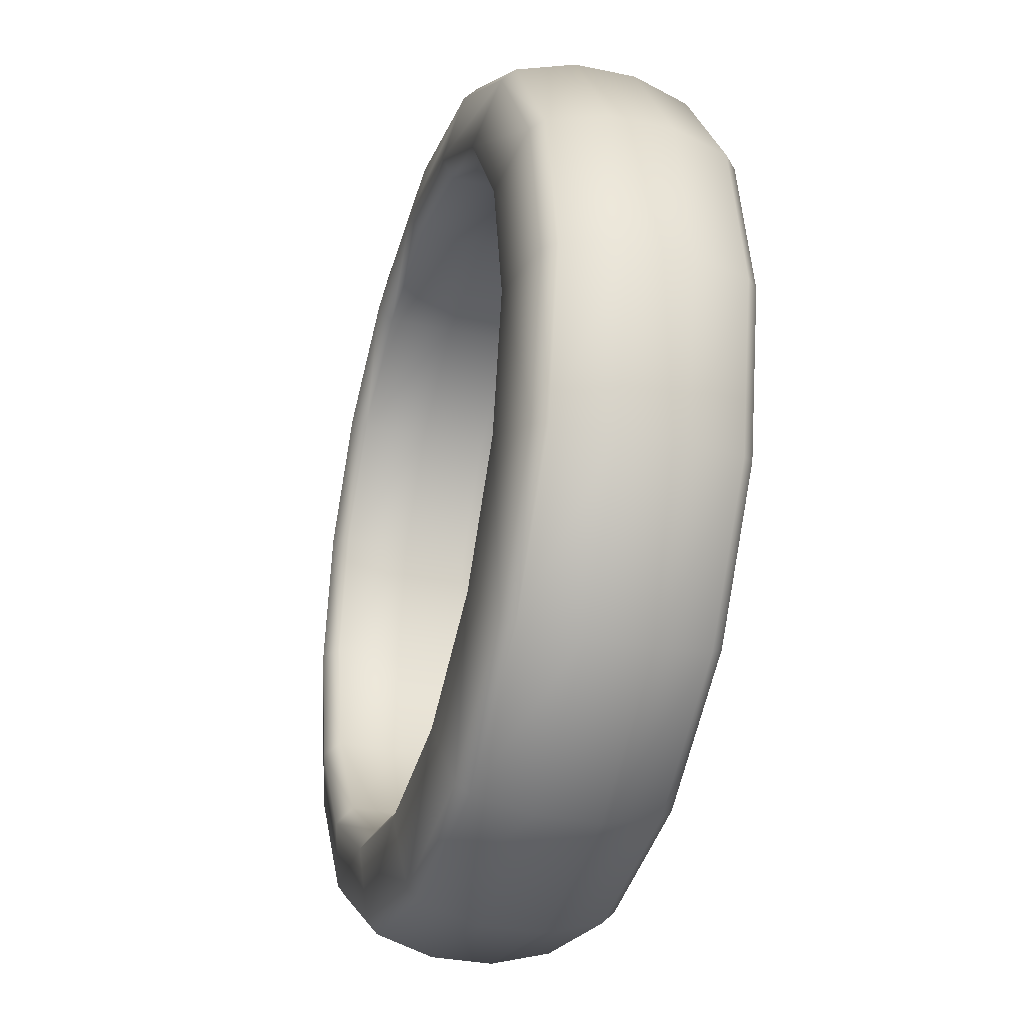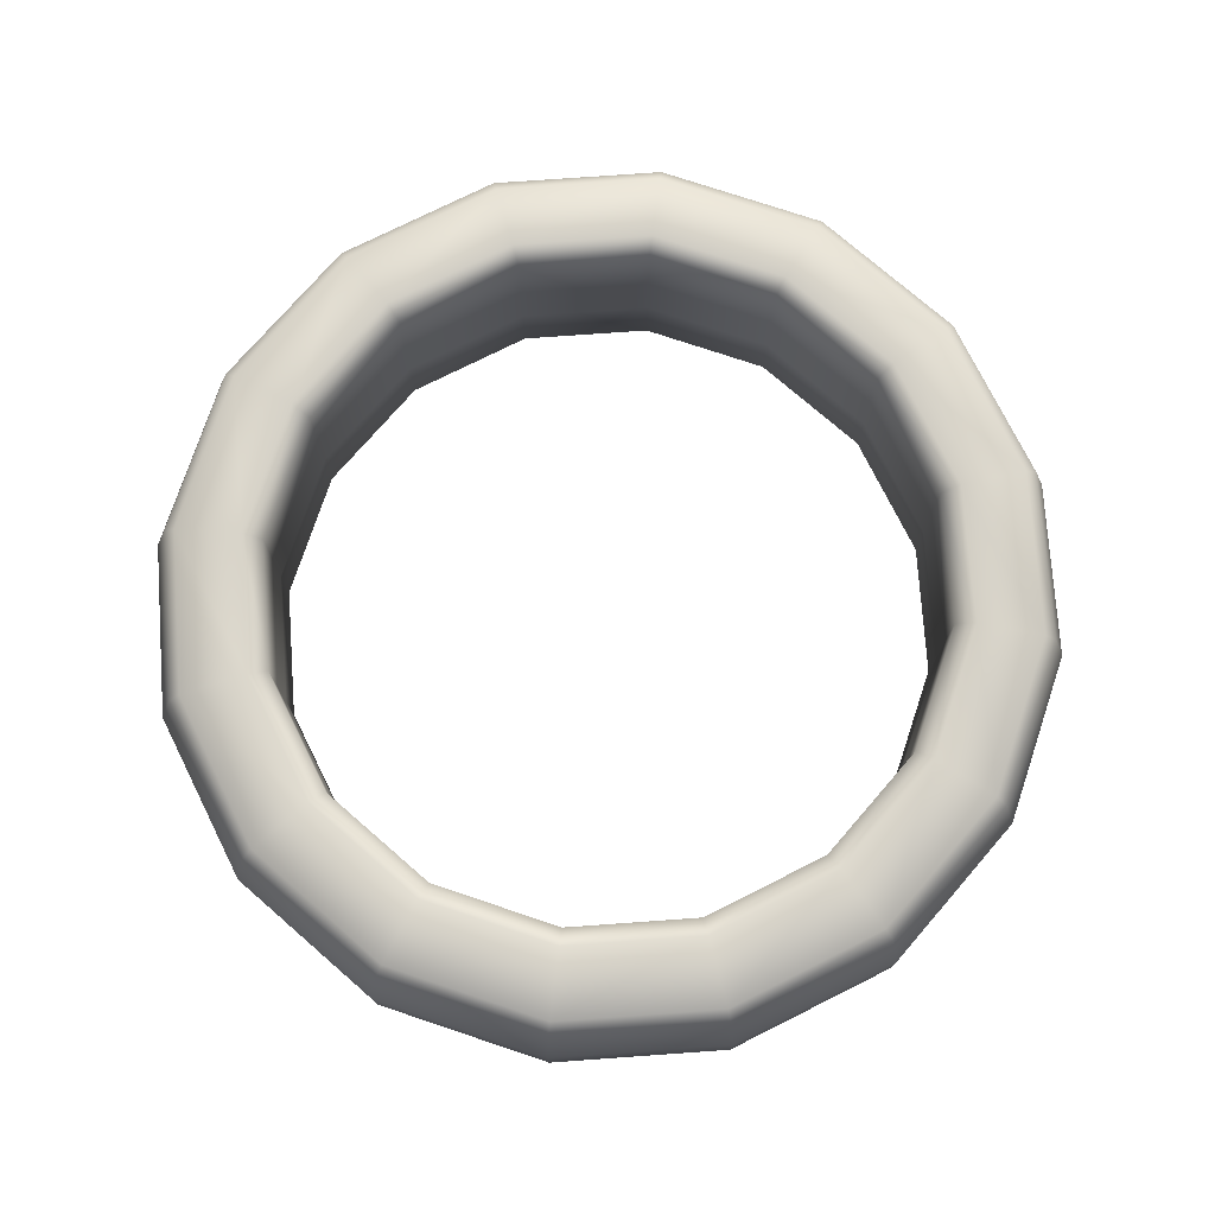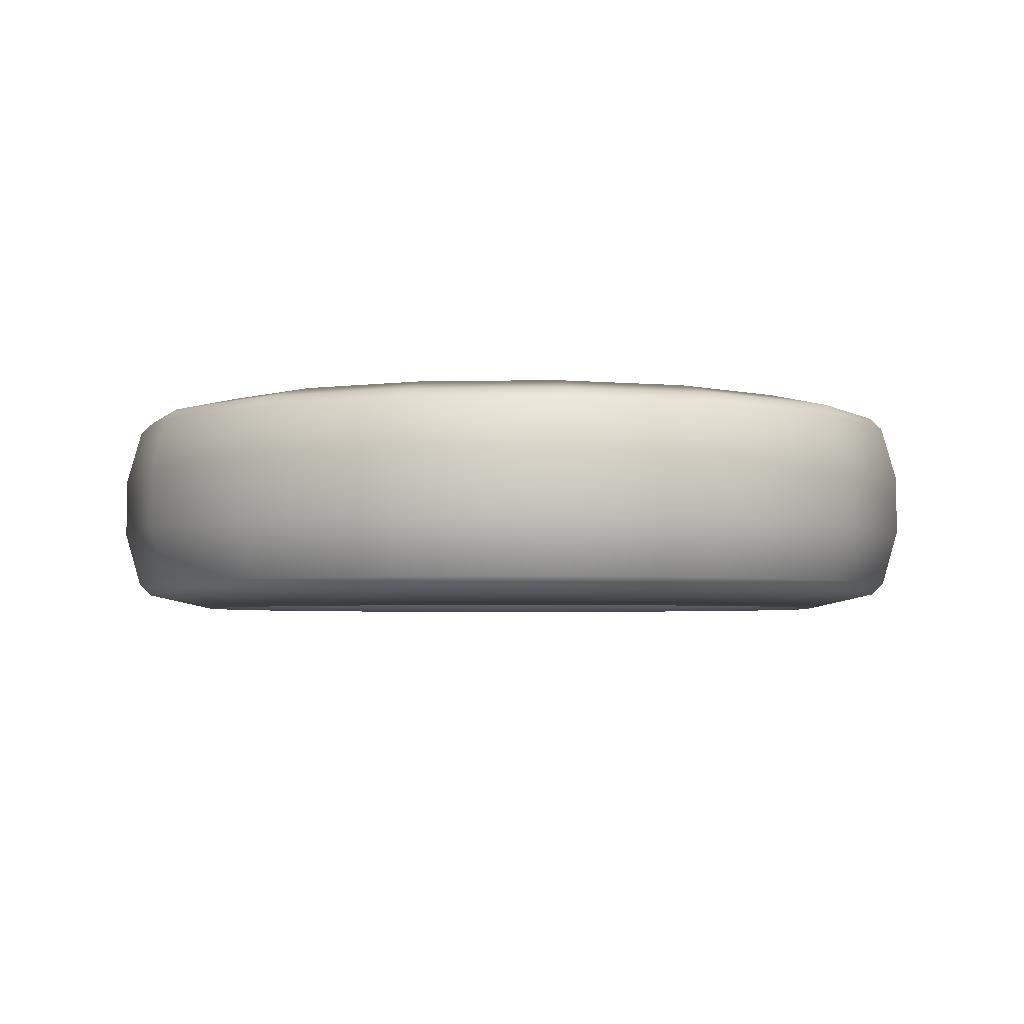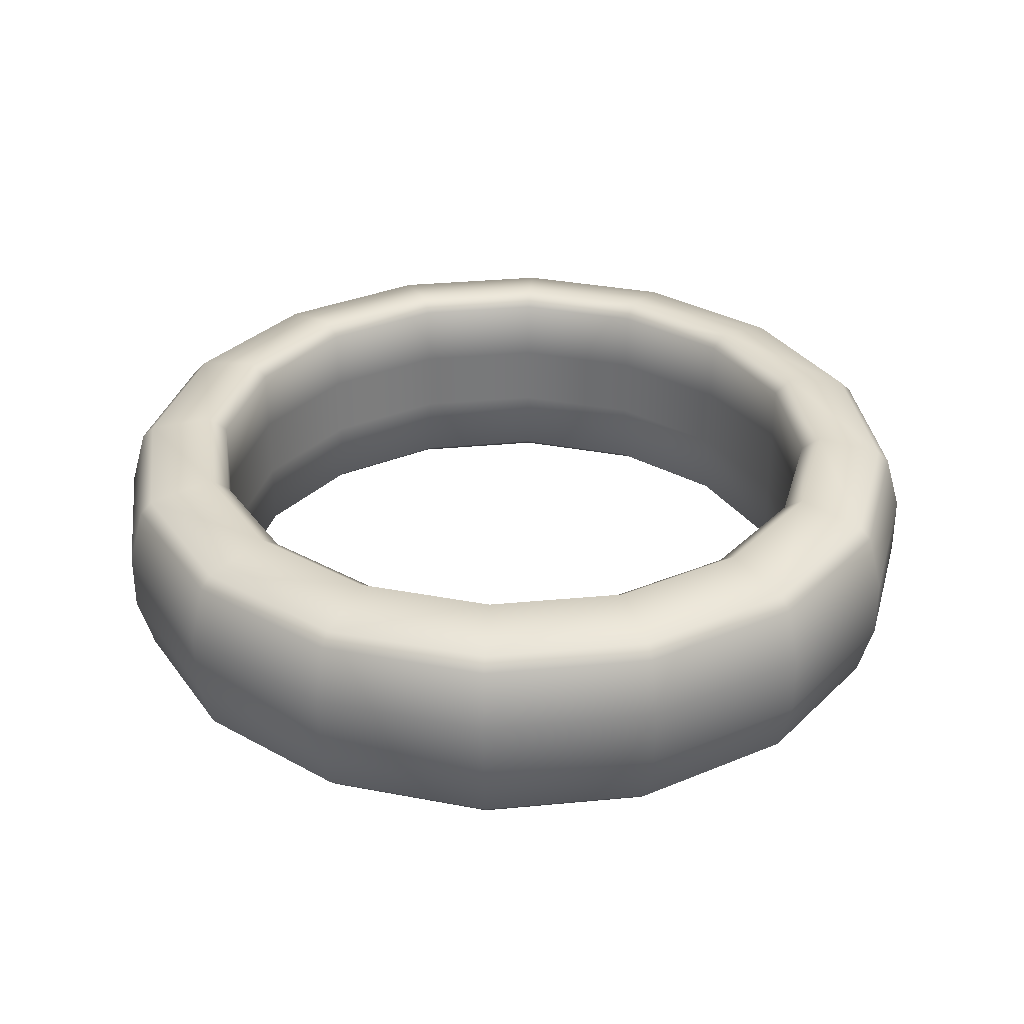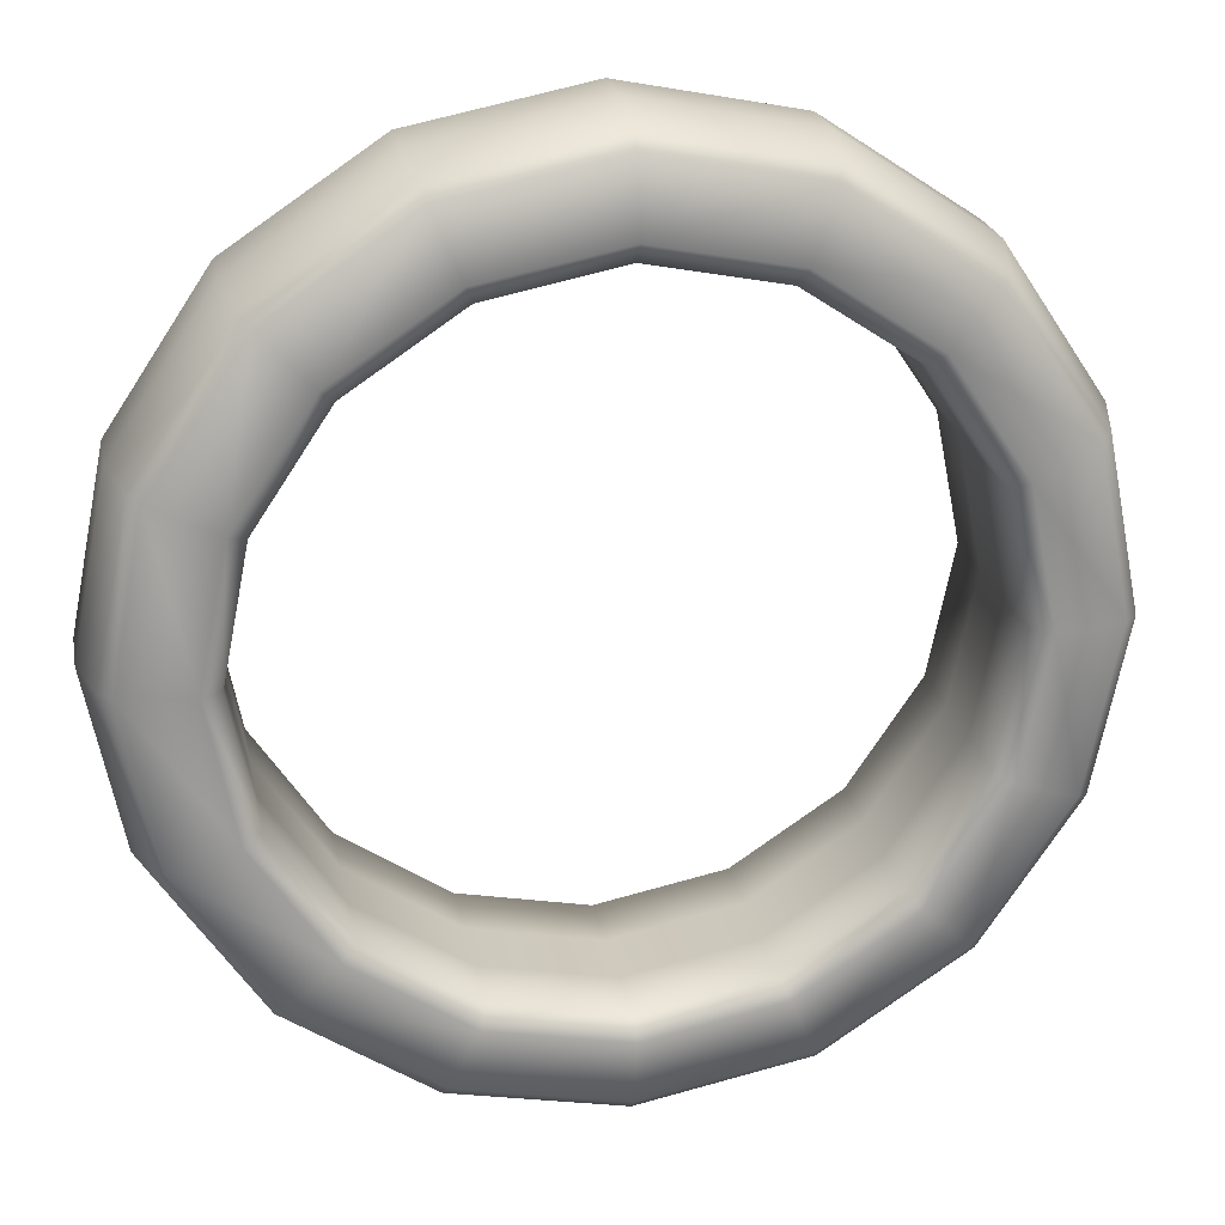
<metadata>
{"format":"obj","ext":"obj","renderer":"f3d","projection":"perspective","resolution":1024,"background":"white","views":[{"elev":-31.7,"azim":-106.6,"up":"+Y"},{"elev":75.7,"azim":119.7,"up":"+Z"},{"elev":-3.3,"azim":105.1,"up":"+Z"},{"elev":32.7,"azim":-153.8,"up":"+Z"},{"elev":22.8,"azim":169.3,"up":"+Y"}]}
</metadata>
<code>
g ring
v 0.005257 -0.005257 0.003162
v 0.006869 -0.002845 0.003162
v 0.006869 -0.002845 0.004656
v 0.005257 -0.005257 0.004656
v 0.002845 -0.006869 0.003162
v 0.005557 -0.005557 0.004967
v 0.007261 -0.003008 0.004967
v 0.002845 -0.006869 0.004656
v 9.752e-10 -0.007435 0.003162
v 0.006624 -0.006624 0.004631
v 0.008655 -0.003585 0.004631
v 0.003008 -0.007261 0.004967
v 9.752e-10 -0.007435 0.004656
v -0.002845 -0.006869 0.003162
v 0.006819 -0.006819 0.004361
v 0.008909 -0.00369 0.004361
v 0.009239 -0.003827 0.003088
v 0.003585 -0.008655 0.004631
v 1.039e-09 -0.007859 0.004967
v -0.002845 -0.006869 0.004656
v -0.005257 -0.005257 0.003162
v 0.007071 -0.007071 0.003088
v 0.009239 -0.003827 0.001742
v 0.00369 -0.008909 0.004361
v 1.439e-09 -0.009368 0.004631
v -0.003008 -0.007261 0.004967
v -0.005257 -0.005257 0.004656
v -0.006869 -0.002845 0.003162
v 0.007071 -0.007071 0.001742
v 0.008909 -0.00369 0.0004689
v 0.003827 -0.009239 0.003088
v 1.481e-09 -0.009643 0.004361
v -0.003585 -0.008655 0.004631
v -0.005557 -0.005557 0.004967
v -0.00369 -0.008909 0.004361
v 1.51e-09 -0.01 0.003088
v 0.003827 -0.009239 0.001742
v -0.006624 -0.006624 0.004631
v -0.006819 -0.006819 0.004361
v -0.003827 -0.009239 0.003088
v 0.006819 -0.006819 0.0004689
v 1.51e-09 -0.01 0.001742
v 0.006624 -0.006624 0.0001989
v 0.008655 -0.003585 0.0001989
v 0.00369 -0.008909 0.0004689
v 0.005557 -0.005557 -0.0001373
v 0.007261 -0.003008 -0.0001373
v 0.003585 -0.008655 0.0001989
v 0.003008 -0.007261 -0.0001373
v 0.005257 -0.005257 0.0001737
v 0.006869 -0.002845 0.0001737
v 0.006869 -0.002845 0.001668
v 0.002845 -0.006869 0.0001737
v 0.005257 -0.005257 0.001668
v 0.006869 -0.002845 0.003162
v 0.005257 -0.005257 0.003162
v 0.002845 -0.006869 0.001668
v 0.002845 -0.006869 0.003162
v 9.752e-10 -0.007435 0.0001737
v 9.752e-10 -0.007435 0.001668
v 9.752e-10 -0.007435 0.003162
v 1.039e-09 -0.007859 -0.0001373
v -0.002845 -0.006869 0.0001737
v -0.002845 -0.006869 0.001668
v -0.002845 -0.006869 0.003162
v 1.439e-09 -0.009368 0.0001989
v -0.003008 -0.007261 -0.0001373
v -0.005257 -0.005257 0.0001737
v -0.005257 -0.005257 0.001668
v -0.005257 -0.005257 0.003162
v 1.481e-09 -0.009643 0.0004689
v -0.003585 -0.008655 0.0001989
v -0.005557 -0.005557 -0.0001373
v -0.006869 -0.002845 0.0001737
v -0.006869 -0.002845 0.001668
v -0.006869 -0.002845 0.003162
v -0.003827 -0.009239 0.001742
v -0.00369 -0.008909 0.0004689
v -0.006624 -0.006624 0.0001989
v -0.007261 -0.003008 -0.0001373
v -0.007435 4.329e-09 0.0001737
v -0.007435 4.329e-09 0.001668
v -0.007435 4.329e-09 0.003162
v -0.007071 -0.007071 0.003088
v -0.007071 -0.007071 0.001742
v -0.006819 -0.006819 0.0004689
v -0.008655 -0.003585 0.0001989
v -0.007859 4.334e-09 -0.0001373
v -0.006869 0.002845 0.0001737
v -0.006869 0.002845 0.001668
v -0.006869 0.002845 0.003162
v -0.008909 -0.00369 0.004361
v -0.009239 -0.003827 0.003088
v -0.005257 0.005257 0.001668
v -0.005257 0.005257 0.003162
v -0.005257 0.005257 0.0001737
v -0.007261 0.003008 -0.0001373
v -0.008655 -0.003585 0.004631
v -0.002845 0.006869 0.001668
v -0.002845 0.006869 0.003162
v -0.002845 0.006869 0.0001737
v -1.474e-10 0.007435 0.001668
v -1.474e-10 0.007435 0.003162
v -0.009368 4.288e-09 0.0001989
v -0.005557 0.005557 -0.0001373
v -1.474e-10 0.007435 0.0001737
v 0.002845 0.006869 0.001668
v 0.002845 0.006869 0.003162
v -0.008655 0.003585 0.0001989
v -0.008909 -0.00369 0.0004689
v -0.003008 0.007261 -0.0001373
v 0.002845 0.006869 0.0001737
v 0.005257 0.005257 0.001668
v 0.005257 0.005257 0.003162
v -0.006624 0.006624 0.0001989
v -0.009643 4.291e-09 0.0004689
v -1.474e-10 0.007859 -0.0001373
v 0.005257 0.005257 0.0001737
v 0.006869 0.002845 0.001668
v 0.006869 0.002845 0.003162
v -0.003585 0.008655 0.0001989
v -0.008909 0.00369 0.0004689
v 0.003008 0.007261 -0.0001373
v 0.006869 0.002845 0.0001737
v 0.007435 3.915e-09 0.001668
v 0.007435 3.915e-09 0.003162
v 0.006869 -0.002845 0.001668
v 0.006869 -0.002845 0.003162
v 0.006869 -0.002845 0.0001737
v 0.007435 3.915e-09 0.0001737
v 0.005557 0.005557 -0.0001373
v 2.491e-11 0.009368 0.0001989
v 0.007859 3.897e-09 -0.0001373
v 0.007261 -0.003008 -0.0001373
v 0.007261 0.003008 -0.0001373
v 0.003585 0.008655 0.0001989
v 0.009368 3.766e-09 0.0001989
v 0.008655 -0.003585 0.0001989
v 0.006624 0.006624 0.0001989
v 0.008655 0.003585 0.0001989
v 0.009643 3.754e-09 0.0004689
v 0.008909 -0.00369 0.0004689
v 0.009239 -0.003827 0.001742
v 0.008909 0.00369 0.0004689
v 0.01 3.733e-09 0.001742
v 0.009239 -0.003827 0.003088
v 0.006819 0.006819 0.0004689
v 0.00369 0.008909 0.0004689
v 0.01 3.733e-09 0.003088
v 0.008909 -0.00369 0.004361
v 0.009239 0.003827 0.001742
v 0.007071 0.007071 0.001742
v 2.491e-11 0.009643 0.0004689
v 0.009239 0.003827 0.003088
v 0.009643 3.754e-09 0.004361
v 0.003827 0.009239 0.001742
v -0.00369 0.008909 0.0004689
v 0.007071 0.007071 0.003088
v 0 0.01 0.001742
v -0.006819 0.006819 0.0004689
v -0.003827 0.009239 0.001742
v 0.003827 0.009239 0.003088
v 0.008909 0.00369 0.004361
v -0.007071 0.007071 0.001742
v 0 0.01 0.003088
v 0.006819 0.006819 0.004361
v -0.009239 0.003827 0.001742
v -0.003827 0.009239 0.003088
v 0.00369 0.008909 0.004361
v -0.01 4.289e-09 0.001742
v -0.007071 0.007071 0.003088
v 2.491e-11 0.009643 0.004361
v -0.009239 -0.003827 0.001742
v -0.009239 0.003827 0.003088
v -0.01 4.289e-09 0.003088
v -0.00369 0.008909 0.004361
v -0.009643 4.291e-09 0.004361
v -0.006819 0.006819 0.004361
v -0.008909 0.00369 0.004361
v -0.009368 4.288e-09 0.004631
v -0.008655 0.003585 0.004631
v -0.006624 0.006624 0.004631
v -0.003585 0.008655 0.004631
v -0.007261 -0.003008 0.004967
v -0.007859 4.334e-09 0.004967
v -0.006869 -0.002845 0.004656
v -0.007435 4.329e-09 0.003162
v -0.007435 4.329e-09 0.004656
v -0.006869 0.002845 0.003162
v -0.007261 0.003008 0.004967
v -0.006869 0.002845 0.004656
v -0.005257 0.005257 0.003162
v -0.005557 0.005557 0.004967
v -0.005257 0.005257 0.004656
v -0.002845 0.006869 0.003162
v -0.003008 0.007261 0.004967
v -0.002845 0.006869 0.004656
v -1.474e-10 0.007435 0.003162
v 2.491e-11 0.009368 0.004631
v -1.474e-10 0.007435 0.004656
v 0.002845 0.006869 0.003162
v -1.474e-10 0.007859 0.004967
v 0.003585 0.008655 0.004631
v 0.002845 0.006869 0.004656
v 0.005257 0.005257 0.003162
v 0.003008 0.007261 0.004967
v 0.006624 0.006624 0.004631
v 0.005257 0.005257 0.004656
v 0.006869 0.002845 0.003162
v 0.005557 0.005557 0.004967
v 0.008655 0.003585 0.004631
v 0.006869 0.002845 0.004656
v 0.007435 3.915e-09 0.003162
v 0.007261 0.003008 0.004967
v 0.009368 3.766e-09 0.004631
v 0.008655 -0.003585 0.004631
v 0.007859 3.897e-09 0.004967
v 0.007261 -0.003008 0.004967
v 0.007435 3.915e-09 0.004656
v 0.006869 -0.002845 0.003162
v 0.006869 -0.002845 0.004656
g ring_0
f 3 2 1
f 4 3 1
f 4 1 5
f 3 4 6
f 7 3 6
f 8 4 5
f 8 5 9
f 6 10 7
f 10 11 7
f 6 4 12
f 4 8 12
f 13 8 9
f 13 9 14
f 11 10 15
f 16 11 15
f 16 15 17
f 18 10 6
f 12 18 6
f 12 8 19
f 8 13 19
f 20 13 14
f 20 14 21
f 15 22 17
f 17 22 23
f 15 10 24
f 10 18 24
f 15 24 22
f 25 18 12
f 19 25 12
f 26 19 13
f 20 26 13
f 27 20 21
f 27 21 28
f 22 29 23
f 23 29 30
f 24 31 22
f 22 31 29
f 24 18 32
f 18 25 32
f 24 32 31
f 33 25 19
f 26 33 19
f 26 20 34
f 20 27 34
f 32 25 35
f 25 33 35
f 32 36 31
f 32 35 36
f 31 37 29
f 31 36 37
f 38 33 26
f 34 38 26
f 35 33 39
f 33 38 39
f 35 40 36
f 35 39 40
f 29 37 41
f 29 41 30
f 36 42 37
f 36 40 42
f 41 43 30
f 43 44 30
f 37 45 41
f 37 42 45
f 44 43 46
f 47 44 46
f 48 43 41
f 45 48 41
f 46 43 49
f 43 48 49
f 47 46 50
f 51 47 50
f 52 51 50
f 50 46 53
f 46 49 53
f 54 52 50
f 54 50 53
f 55 52 54
f 56 55 54
f 56 54 57
f 57 54 53
f 58 56 57
f 53 49 59
f 57 53 59
f 58 57 60
f 60 57 59
f 61 58 60
f 49 62 59
f 49 48 62
f 60 59 63
f 59 62 63
f 61 60 64
f 64 60 63
f 65 61 64
f 48 66 62
f 66 48 45
f 62 67 63
f 62 66 67
f 64 63 68
f 63 67 68
f 65 64 69
f 69 64 68
f 70 65 69
f 71 66 45
f 42 71 45
f 66 72 67
f 72 66 71
f 67 73 68
f 67 72 73
f 69 68 74
f 68 73 74
f 70 69 75
f 75 69 74
f 76 70 75
f 42 77 71
f 40 77 42
f 78 72 71
f 77 78 71
f 72 79 73
f 79 72 78
f 73 80 74
f 73 79 80
f 75 74 81
f 74 80 81
f 76 75 82
f 82 75 81
f 83 76 82
f 40 84 77
f 39 84 40
f 77 85 78
f 84 85 77
f 86 79 78
f 85 86 78
f 79 87 80
f 87 79 86
f 80 88 81
f 80 87 88
f 82 81 89
f 81 88 89
f 83 82 90
f 90 82 89
f 91 83 90
f 39 92 84
f 39 38 92
f 84 93 85
f 92 93 84
f 91 90 94
f 95 91 94
f 90 89 96
f 94 90 96
f 88 97 89
f 89 97 96
f 38 98 92
f 98 38 34
f 95 94 99
f 100 95 99
f 94 96 101
f 99 94 101
f 100 99 102
f 103 100 102
f 88 104 97
f 87 104 88
f 97 105 96
f 96 105 101
f 99 101 106
f 102 99 106
f 103 102 107
f 108 103 107
f 104 109 97
f 97 109 105
f 104 87 110
f 110 87 86
f 105 111 101
f 101 111 106
f 102 106 112
f 107 102 112
f 108 107 113
f 114 108 113
f 109 115 105
f 105 115 111
f 109 104 116
f 116 104 110
f 111 117 106
f 106 117 112
f 107 112 118
f 113 107 118
f 114 113 119
f 120 114 119
f 115 121 111
f 111 121 117
f 115 109 122
f 122 109 116
f 117 123 112
f 112 123 118
f 113 118 124
f 119 113 124
f 120 119 125
f 126 120 125
f 126 125 127
f 128 126 127
f 127 125 129
f 125 119 130
f 125 130 129
f 119 124 130
f 118 131 124
f 123 131 118
f 117 132 123
f 121 132 117
f 130 133 129
f 133 134 129
f 124 135 130
f 131 135 124
f 135 133 130
f 123 136 131
f 132 136 123
f 133 137 134
f 137 138 134
f 131 139 135
f 136 139 131
f 135 140 133
f 140 137 133
f 139 140 135
f 138 137 141
f 142 138 141
f 143 142 141
f 137 140 144
f 141 137 144
f 145 143 141
f 145 141 144
f 146 143 145
f 140 139 147
f 144 140 147
f 139 136 148
f 147 139 148
f 149 146 145
f 150 146 149
f 151 145 144
f 151 144 147
f 149 145 151
f 152 151 147
f 152 147 148
f 148 136 153
f 136 132 153
f 154 149 151
f 154 151 152
f 155 150 149
f 155 149 154
f 156 152 148
f 156 148 153
f 153 132 157
f 132 121 157
f 158 154 152
f 158 152 156
f 159 156 153
f 159 153 157
f 157 121 160
f 121 115 160
f 160 115 122
f 161 157 160
f 161 159 157
f 162 156 159
f 162 158 156
f 163 154 158
f 163 155 154
f 164 160 122
f 164 161 160
f 165 159 161
f 165 162 159
f 166 158 162
f 166 163 158
f 167 164 122
f 167 122 116
f 168 161 164
f 168 165 161
f 169 162 165
f 169 166 162
f 170 167 116
f 170 116 110
f 171 164 167
f 171 168 164
f 172 165 168
f 172 169 165
f 173 170 110
f 173 110 86
f 85 173 86
f 93 173 85
f 174 167 170
f 174 171 167
f 175 170 173
f 93 175 173
f 175 174 170
f 176 168 171
f 176 172 168
f 177 175 93
f 92 177 93
f 92 98 177
f 178 171 174
f 178 176 171
f 179 174 175
f 177 179 175
f 179 178 174
f 98 180 177
f 177 180 179
f 179 181 178
f 180 181 179
f 178 182 176
f 181 182 178
f 176 183 172
f 182 183 176
f 180 98 184
f 184 98 34
f 184 34 27
f 181 180 185
f 185 180 184
f 186 184 27
f 184 186 185
f 186 27 28
f 186 28 187
f 188 186 187
f 186 188 185
f 188 187 189
f 190 181 185
f 182 181 190
f 185 188 190
f 191 188 189
f 188 191 190
f 191 189 192
f 193 182 190
f 190 191 193
f 183 182 193
f 194 191 192
f 191 194 193
f 194 192 195
f 196 183 193
f 193 194 196
f 197 194 195
f 194 197 196
f 197 195 198
f 199 183 196
f 183 199 172
f 172 199 169
f 200 197 198
f 200 198 201
f 202 196 197
f 202 199 196
f 200 202 197
f 199 203 169
f 203 199 202
f 169 203 166
f 204 200 201
f 204 201 205
f 206 202 200
f 206 203 202
f 204 206 200
f 203 207 166
f 207 203 206
f 166 207 163
f 208 204 205
f 208 205 209
f 210 206 204
f 210 207 206
f 208 210 204
f 207 211 163
f 211 207 210
f 163 211 155
f 212 208 209
f 212 209 213
f 214 210 208
f 214 211 210
f 212 214 208
f 211 215 155
f 215 211 214
f 155 215 150
f 215 216 150
f 217 215 214
f 216 215 217
f 217 214 212
f 218 216 217
f 219 212 213
f 219 217 212
f 217 219 218
f 219 213 220
f 219 221 218
f 221 219 220

</code>
